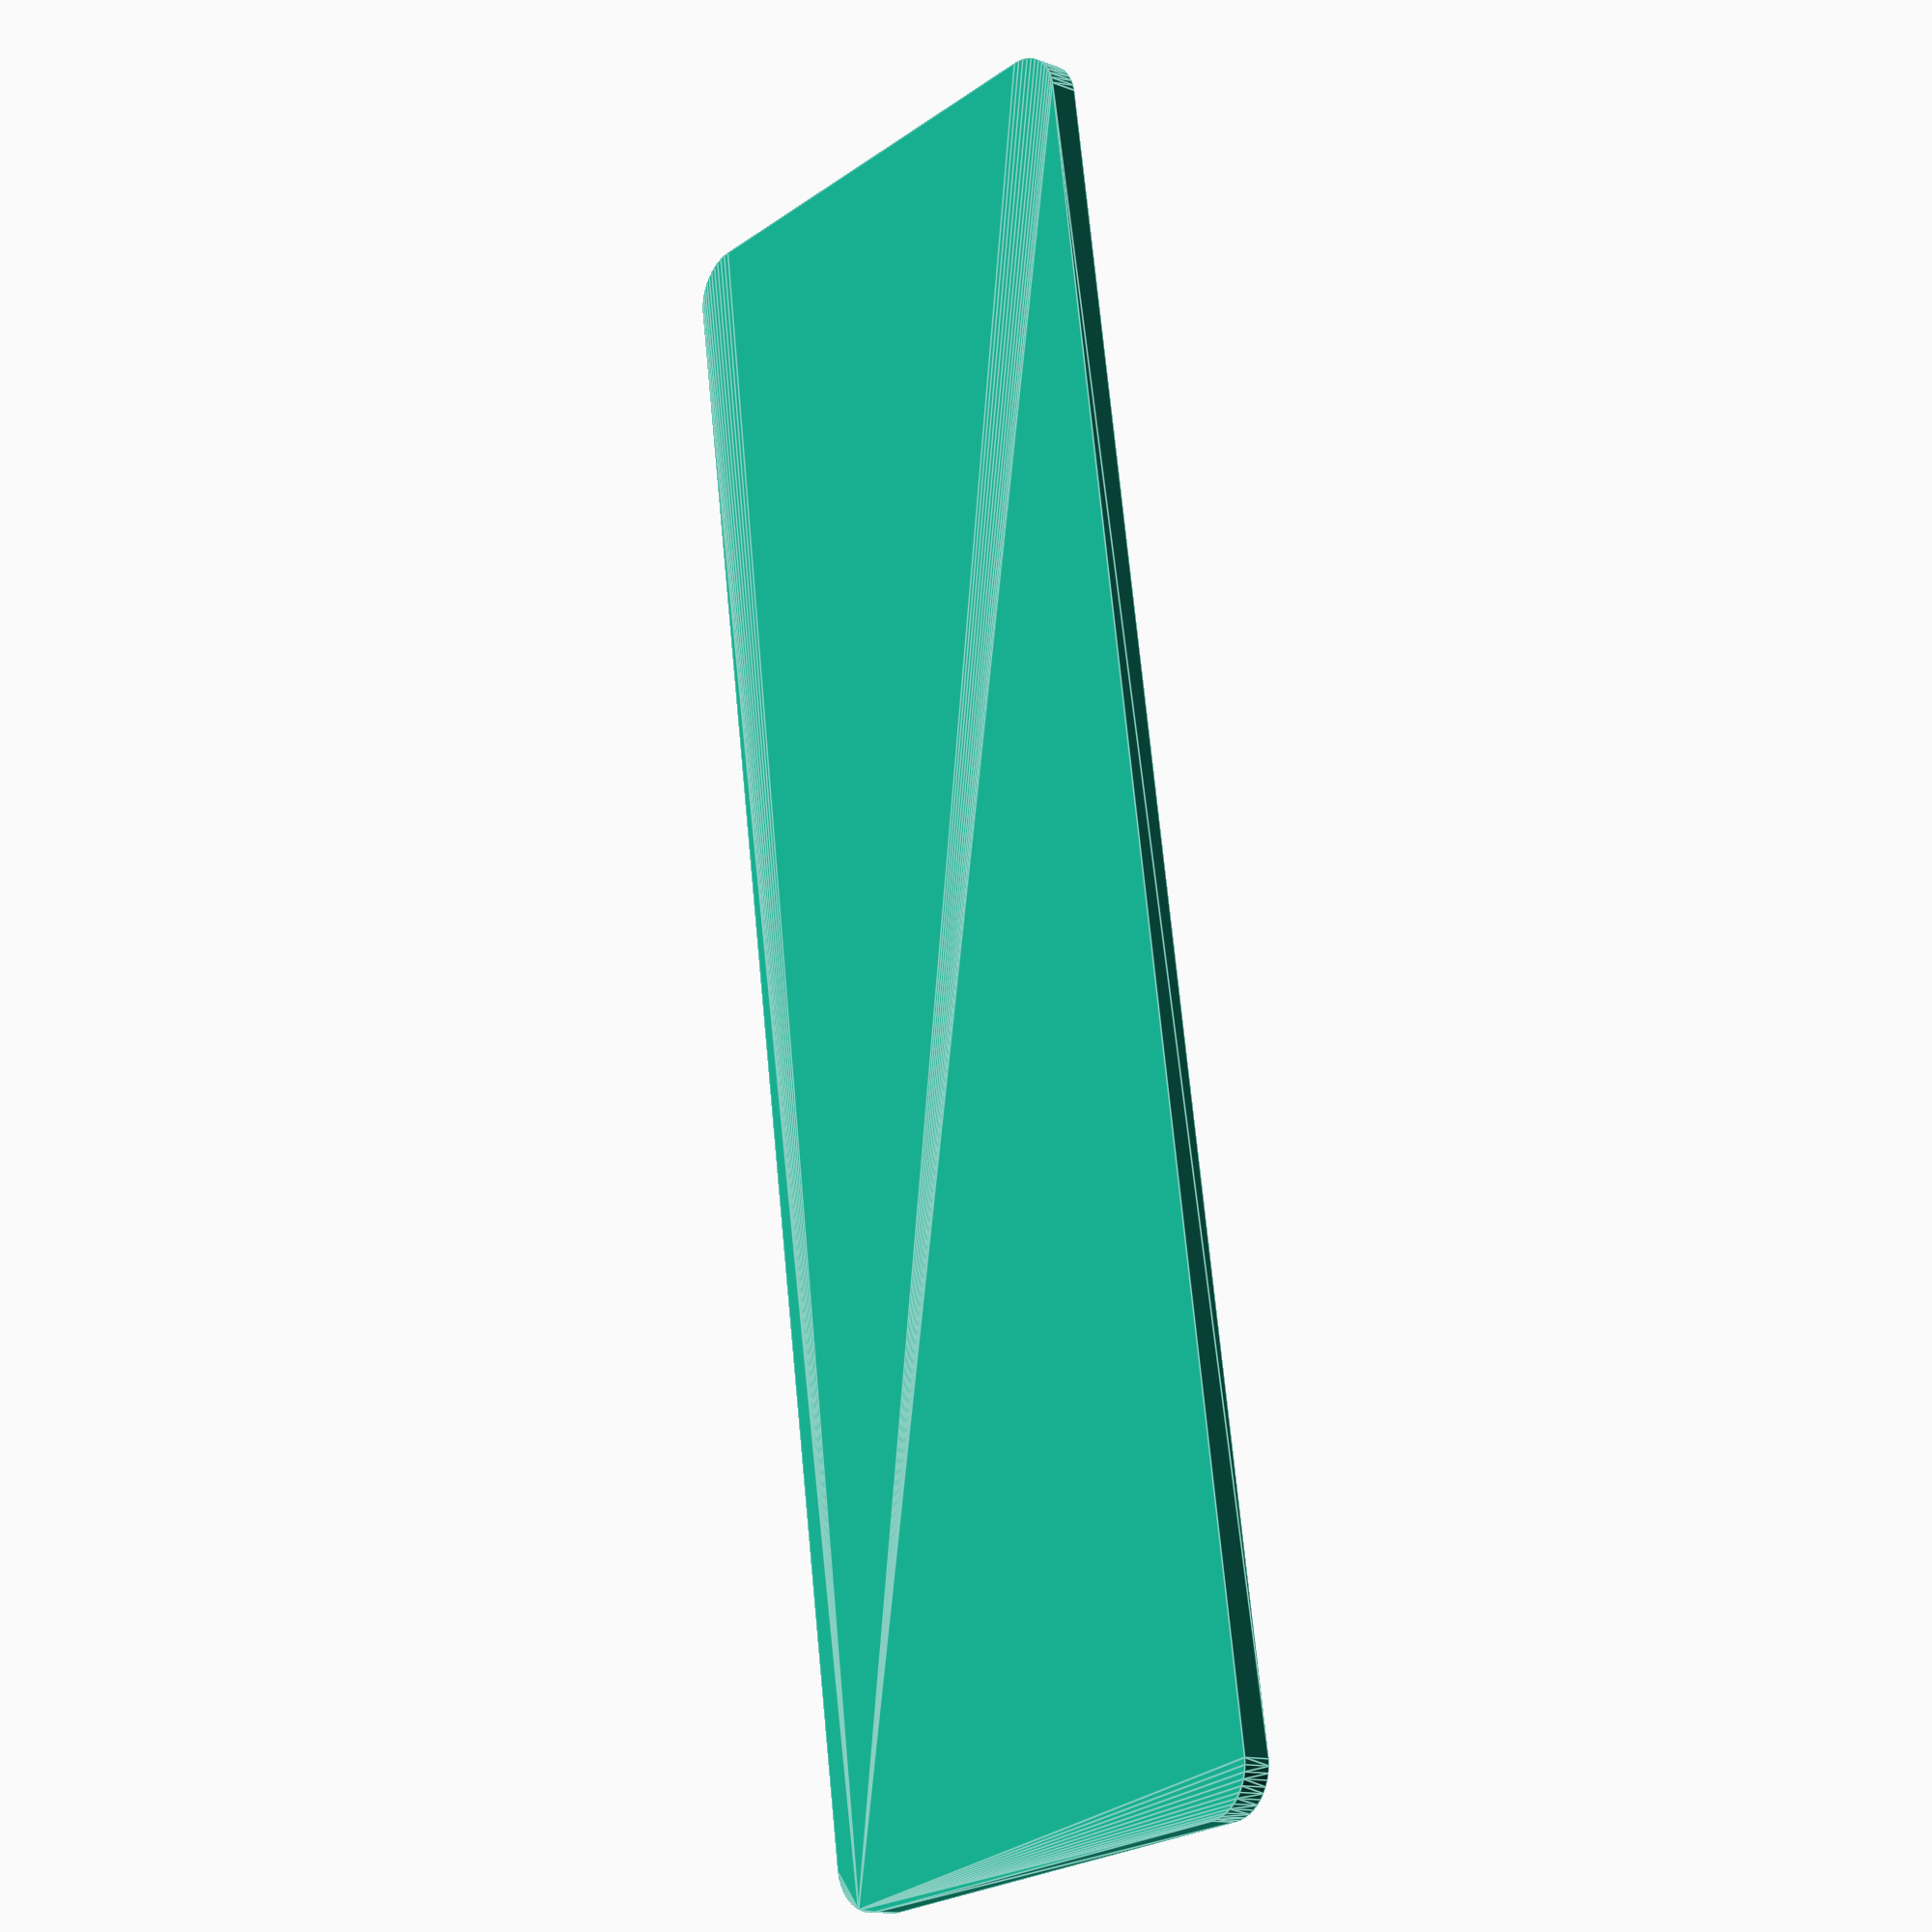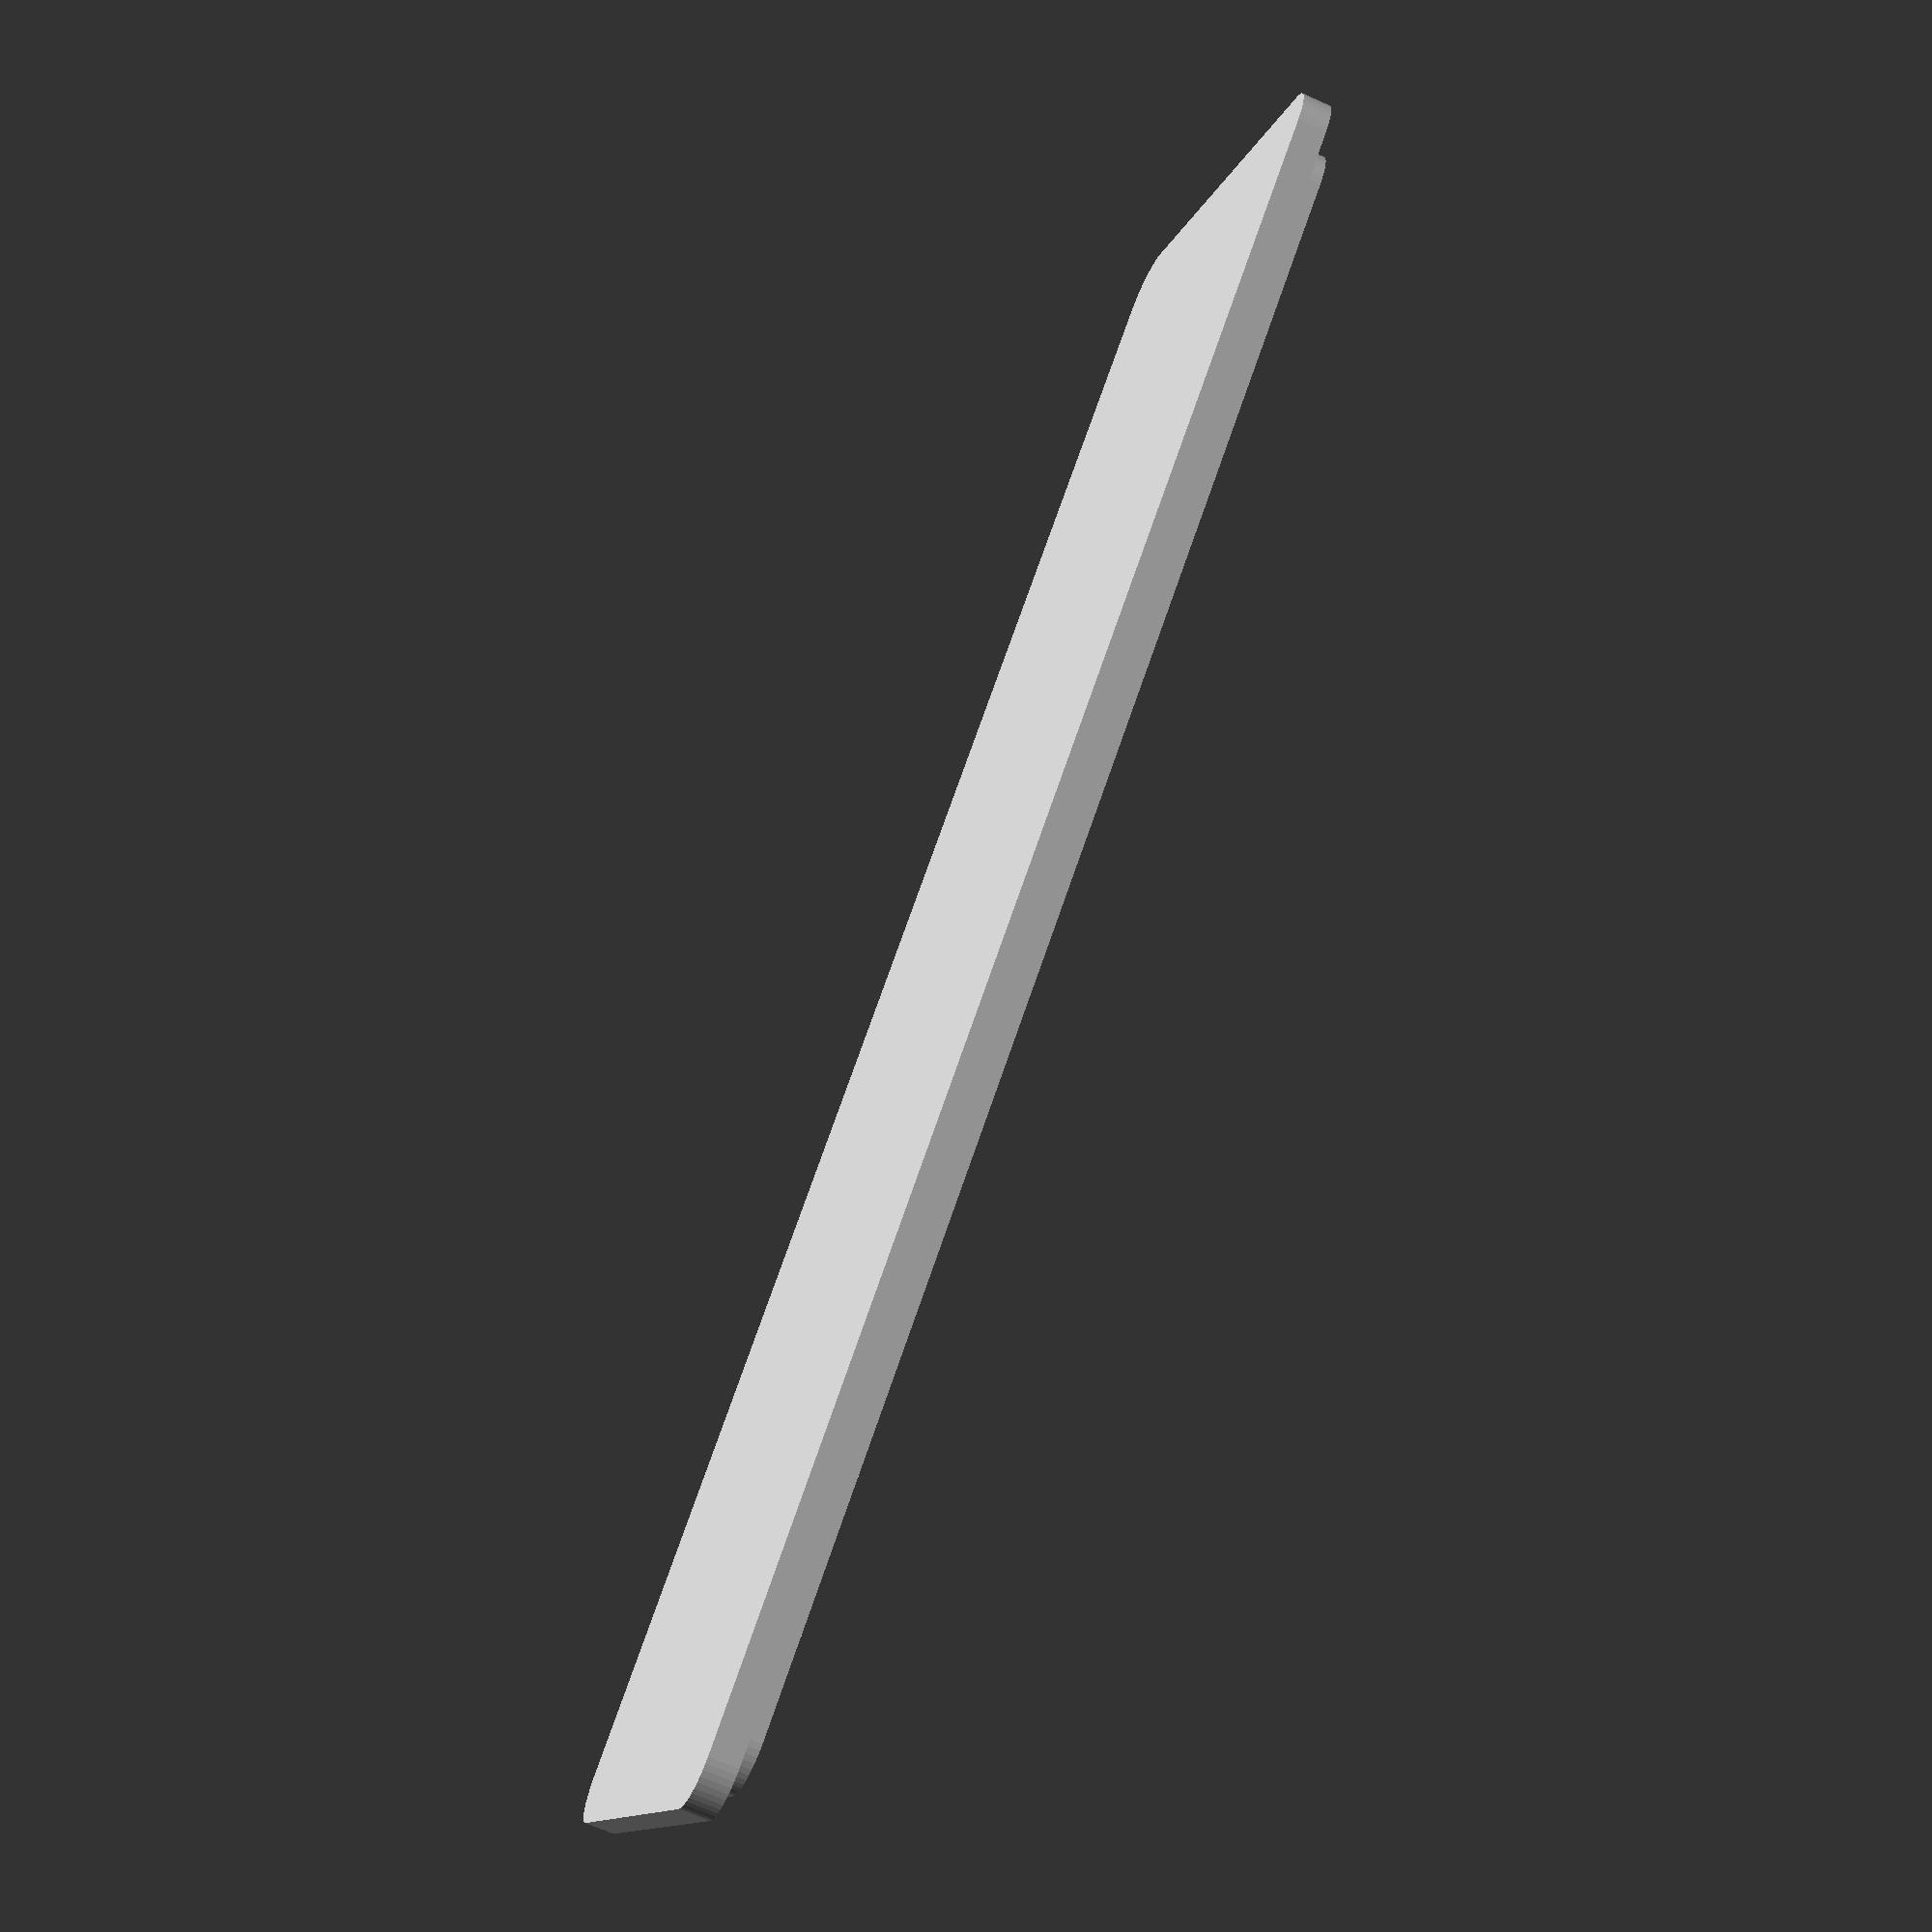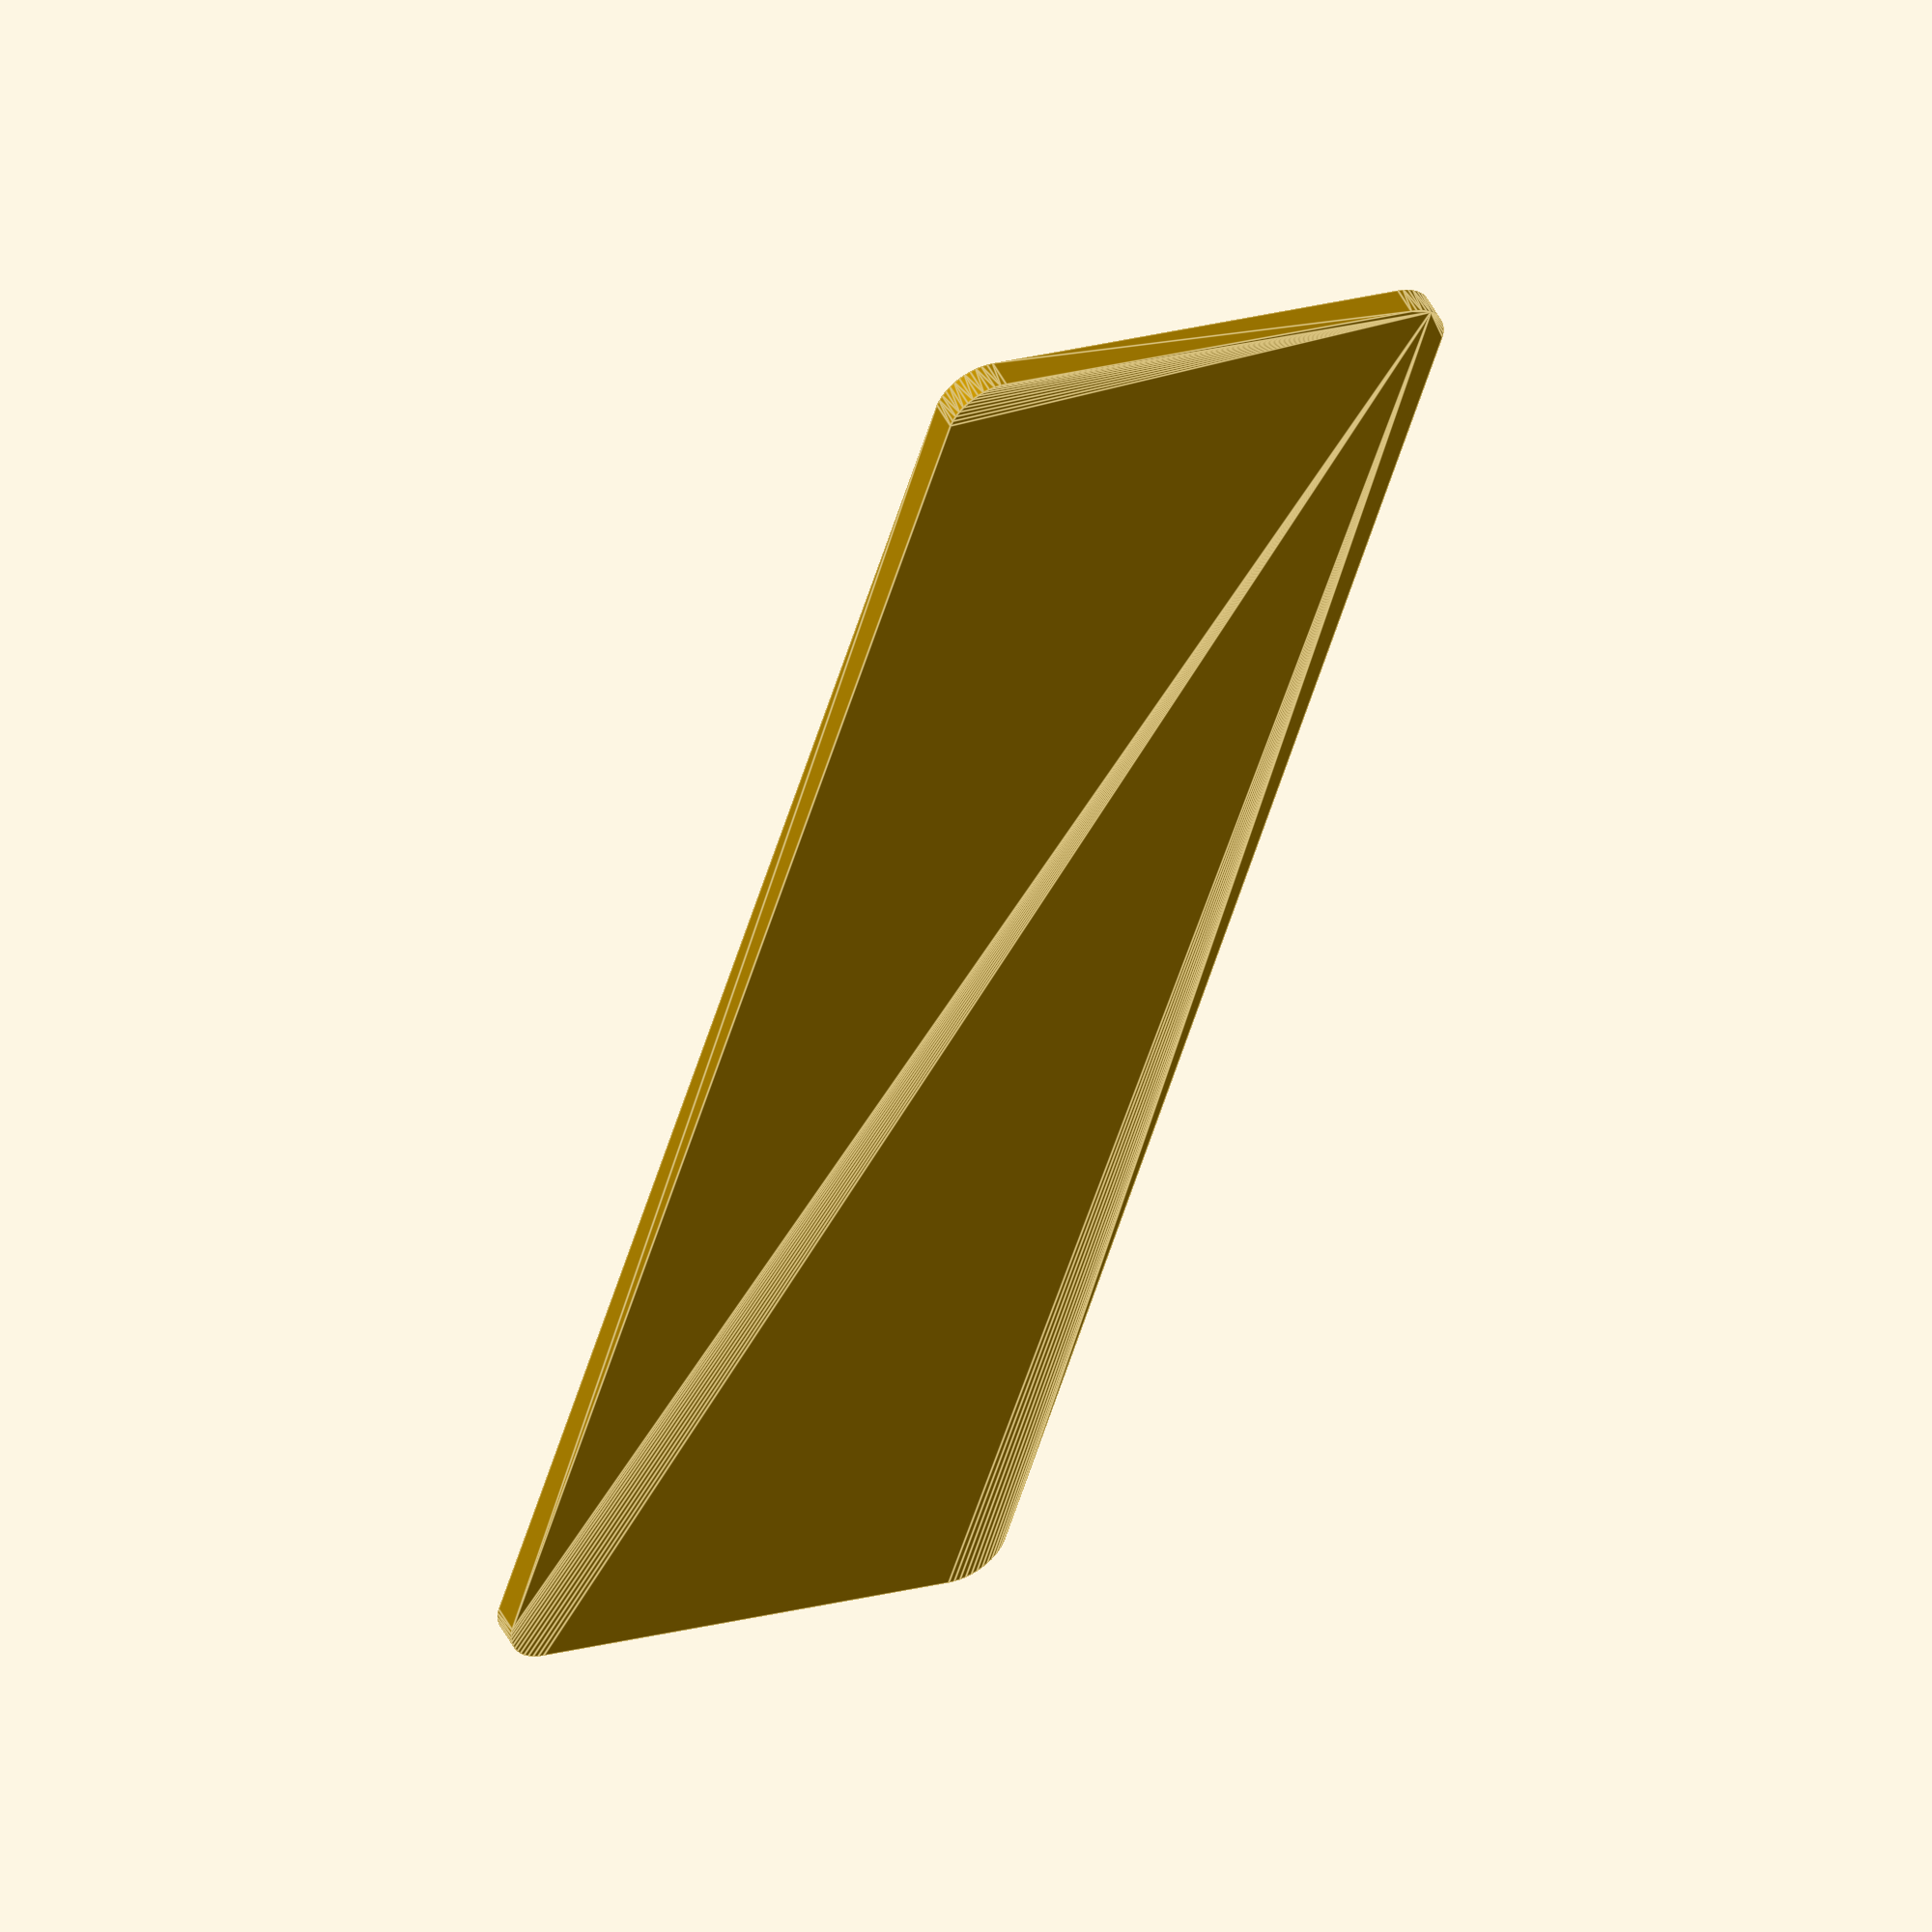
<openscad>
$fn=50;
voff1 = 14;
voff2 = 38;
hoff1 = 15;
hoff2 = 16;
height = 12;

translate([3.2,4.2,-2])
    minkowski() {
        cube([160.6,38.1,2]);
        cylinder(h=2, d=10);
    };

minkowski() {
    cube([167,46.5,1.5]);
    cylinder(h=1.5, d=10);
};


</openscad>
<views>
elev=193.0 azim=261.7 roll=131.3 proj=p view=edges
elev=66.6 azim=142.5 roll=65.6 proj=p view=solid
elev=129.1 azim=106.7 roll=206.8 proj=o view=edges
</views>
